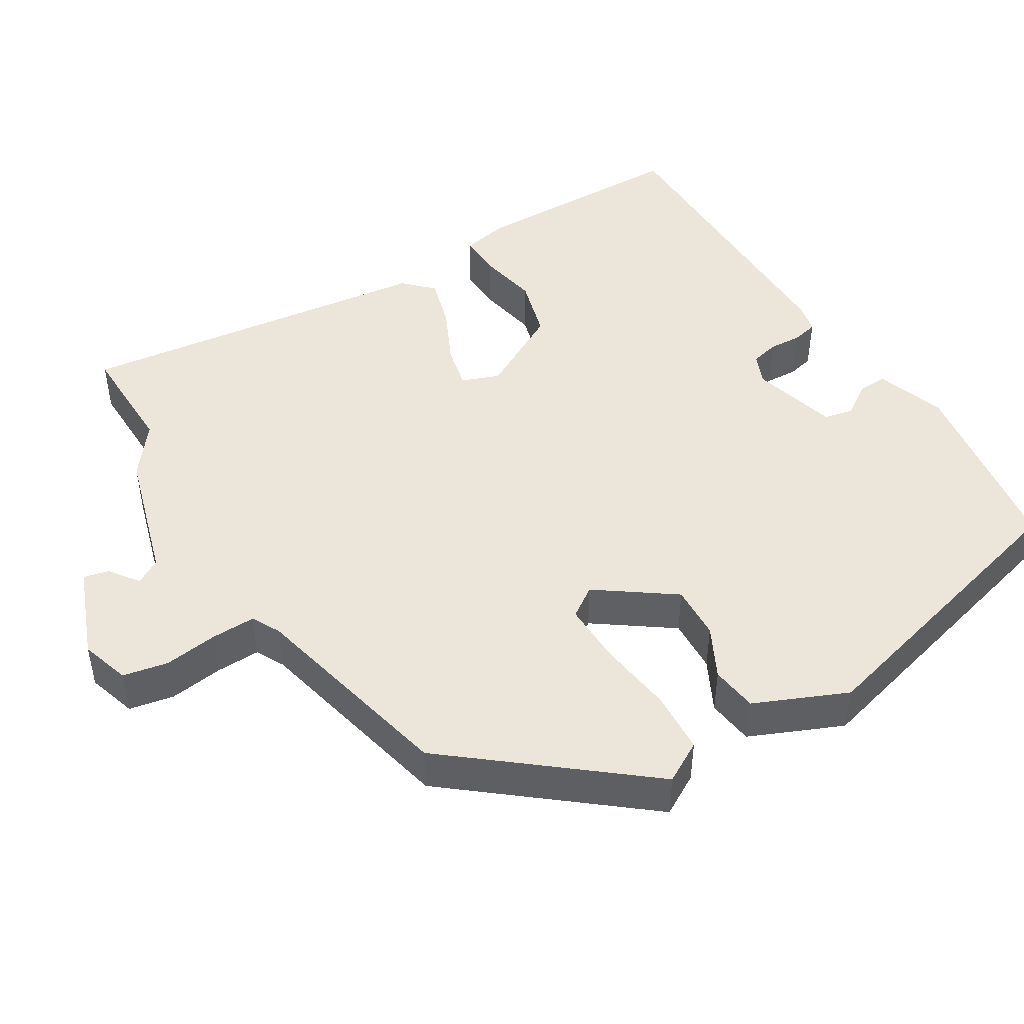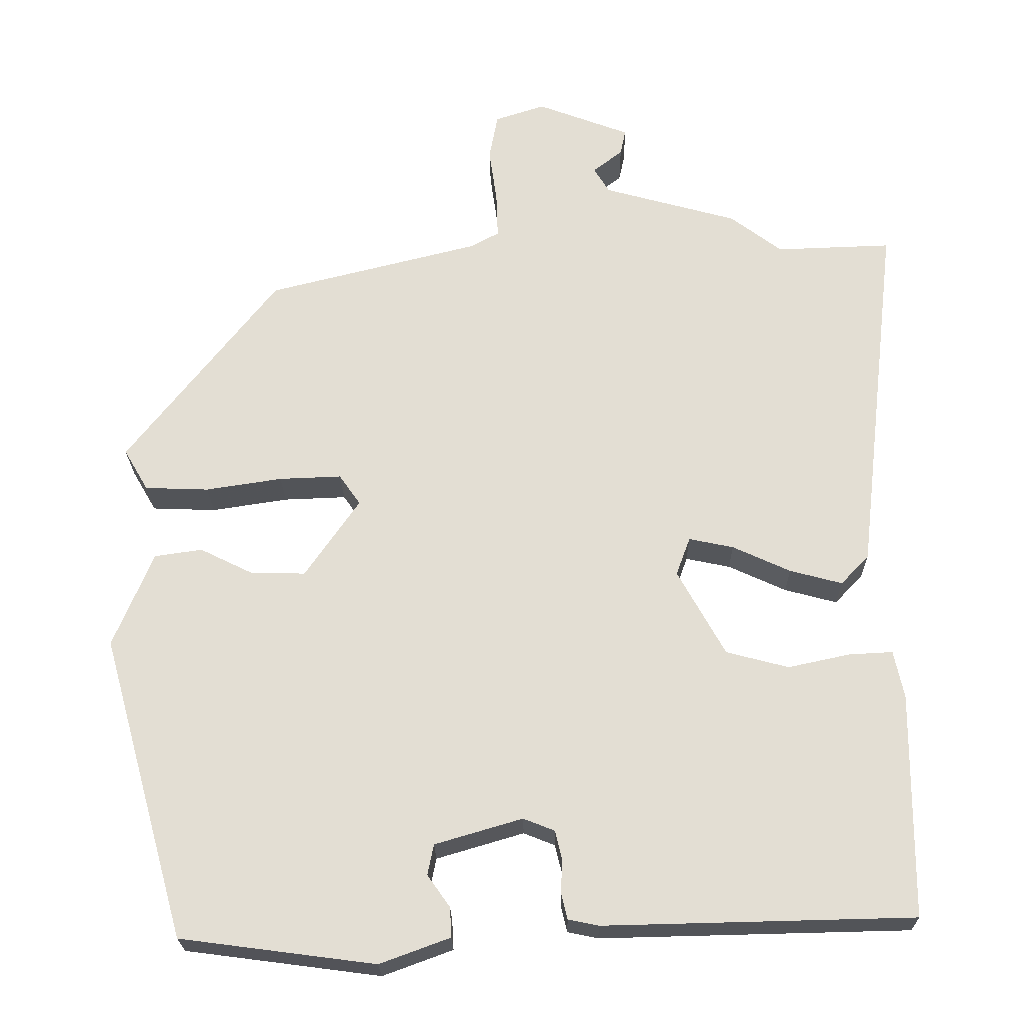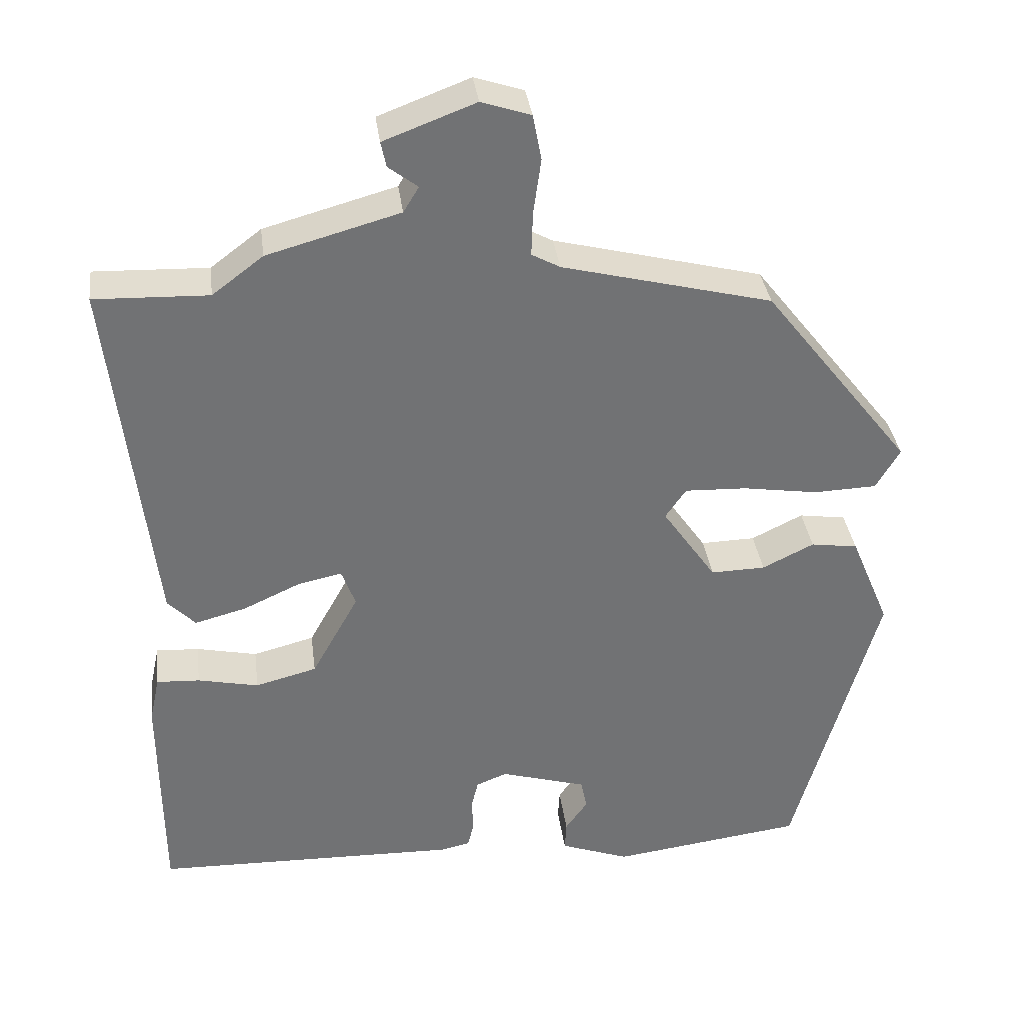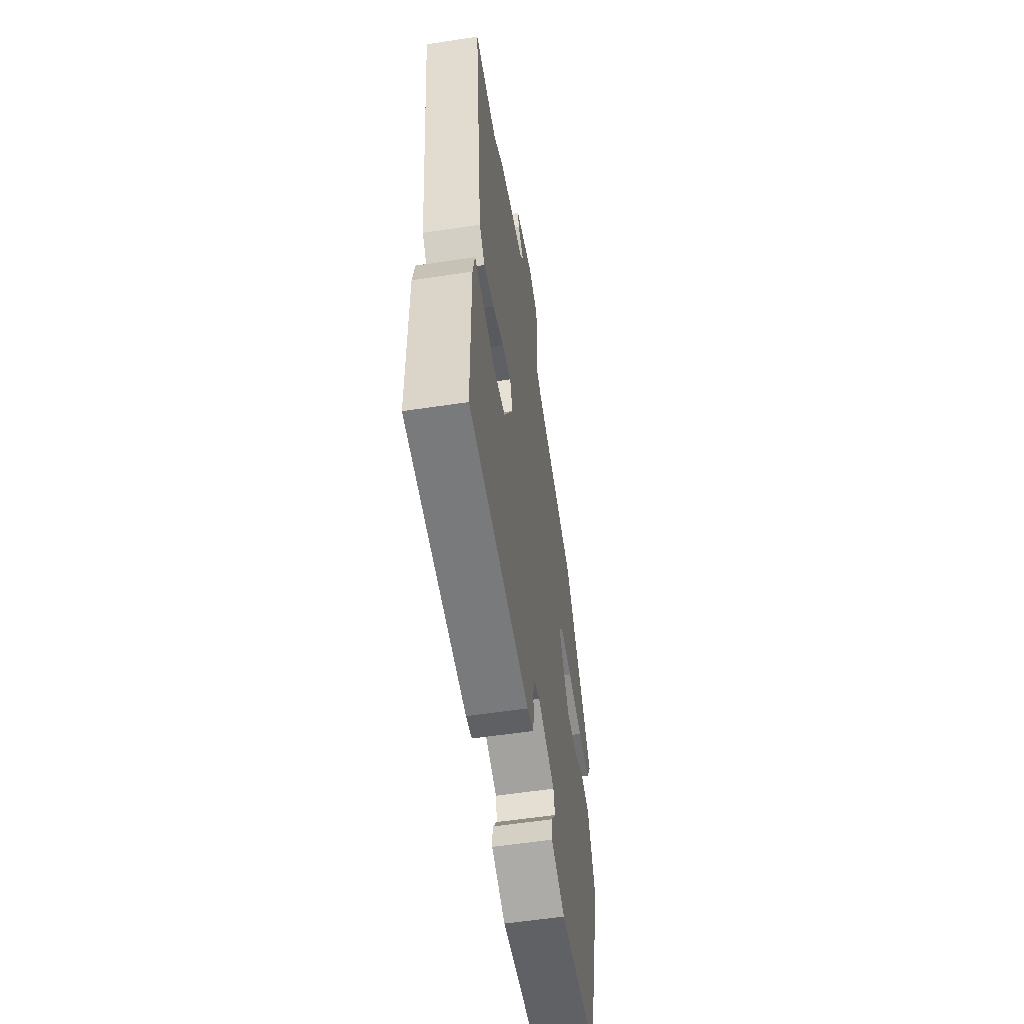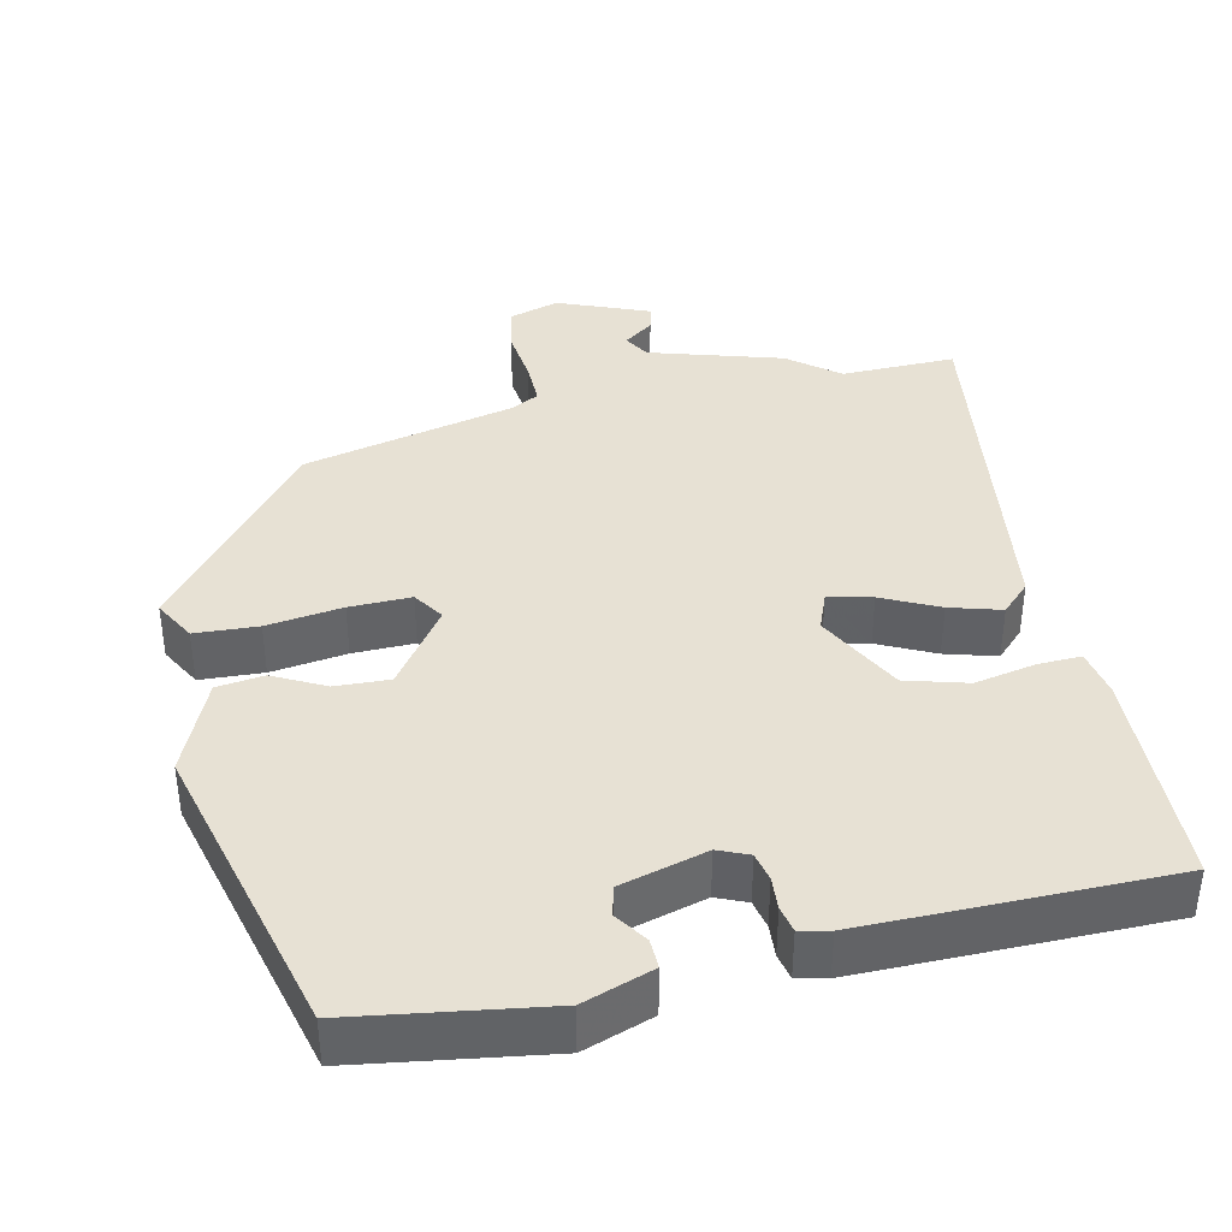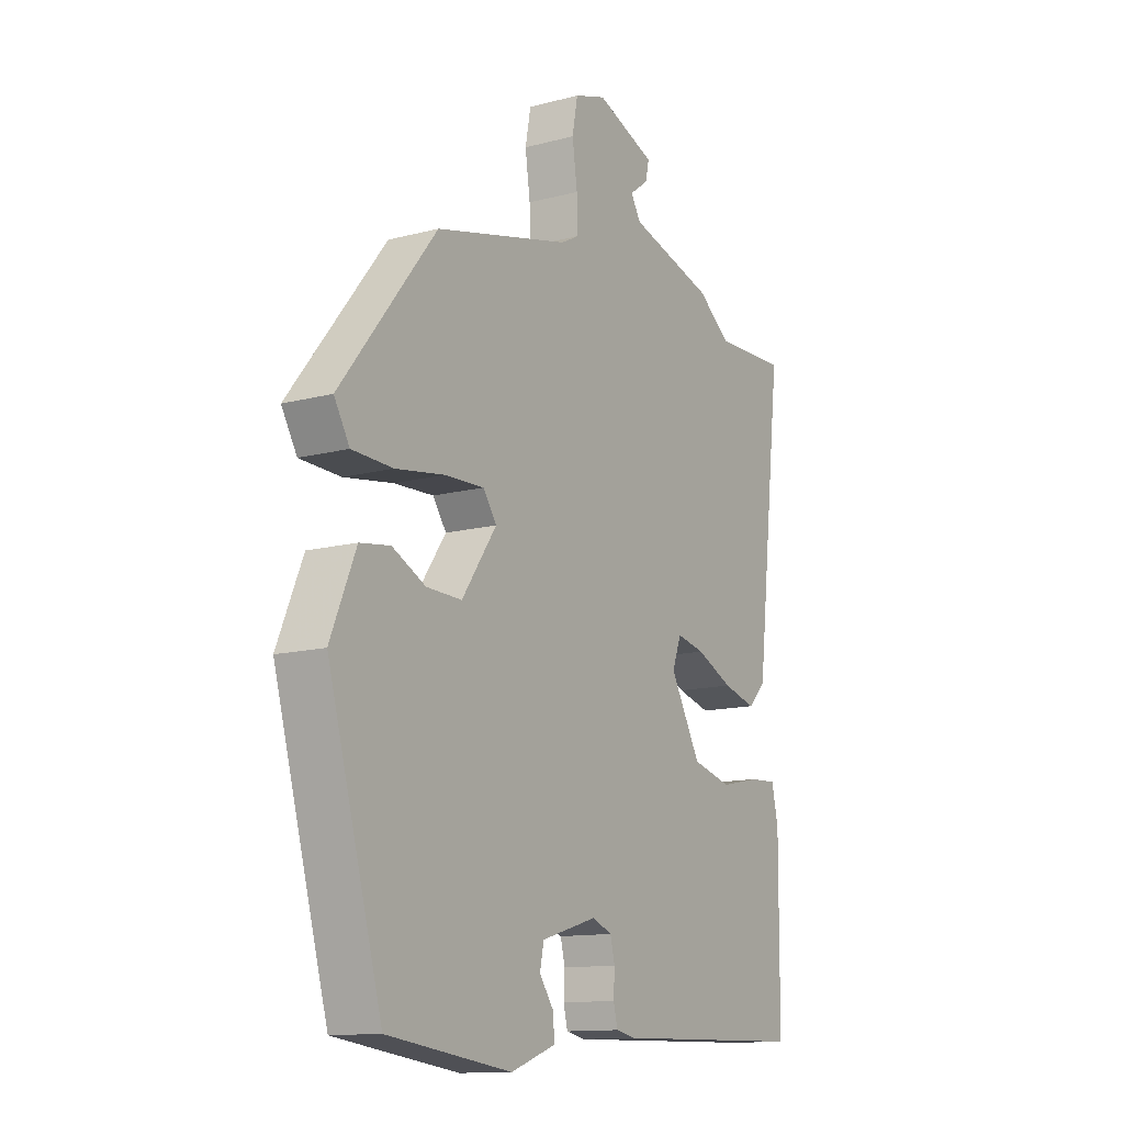
<metadata>
{"format":"obj","ext":"obj","renderer":"f3d","projection":"perspective","resolution":1024,"background":"white","views":[{"elev":47.0,"azim":59.4,"up":"+Y"},{"elev":-23.1,"azim":-179.1,"up":"+Z"},{"elev":34.9,"azim":-7.3,"up":"+Z"},{"elev":-56.8,"azim":-81.0,"up":"+Z"},{"elev":39.5,"azim":168.6,"up":"+Y"},{"elev":-12.9,"azim":121.4,"up":"+Z"}]}
</metadata>
<code>
v 0.333 0.07 0.437
v 0.526 0.07 0.191
v 0.495 0.07 0.138
v 0.413 0.07 0.135
v 0.315 0.07 0.15
v 0.235 0.07 0.153
v 0.208 0.07 0.114
v 0.278 0.07 0.013
v 0.349 0.07 0.015
v 0.416 0.07 0.048
v 0.477 0.07 0.039
v 0.528 0.07 -0.083
v 0.419 0.07 -0.472
v 0.169 0.07 -0.505
v 0.079 0.07 -0.472
v 0.081 0.07 -0.434
v 0.11 0.07 -0.393
v 0.102 0.07 -0.354
v -0.01 0.07 -0.321
v -0.05 0.07 -0.337
v -0.059 0.07 -0.374
v -0.057 0.07 -0.416
v -0.065 0.07 -0.45
v -0.104 0.07 -0.458
v -0.5 0.07 -0.449
v -0.502 0.07 -0.162
v -0.489 0.07 -0.101
v -0.433 0.07 -0.104
v -0.354 0.07 -0.121
v -0.274 0.07 -0.1
v -0.213 0.07 0.01
v -0.231 0.07 0.059
v -0.288 0.07 0.047
v -0.362 0.07 0.013
v -0.429 0.07 -0.005
v -0.465 0.07 0.032
v -0.519 0.07 0.501
v -0.371 0.07 0.496
v -0.305 0.07 0.546
v -0.133 0.07 0.594
v -0.113 0.07 0.627
v -0.151 0.07 0.656
v -0.158 0.07 0.689
v -0.039 0.07 0.734
v 0.025 0.07 0.713
v 0.036 0.07 0.654
v 0.026 0.07 0.583
v 0.024 0.07 0.525
v 0.061 0.07 0.505
v 0.333 0 0.437
v 0.526 0 0.191
v 0.495 0 0.138
v 0.413 0 0.135
v 0.315 0 0.15
v 0.235 0 0.153
v 0.208 0 0.114
v 0.278 0 0.013
v 0.349 0 0.015
v 0.416 0 0.048
v 0.477 0 0.039
v 0.528 0 -0.083
v 0.419 0 -0.472
v 0.169 0 -0.505
v 0.079 0 -0.472
v 0.081 0 -0.434
v 0.11 0 -0.393
v 0.102 0 -0.354
v -0.01 0 -0.321
v -0.05 0 -0.337
v -0.059 0 -0.374
v -0.057 0 -0.416
v -0.065 0 -0.45
v -0.104 0 -0.458
v -0.5 0 -0.449
v -0.502 0 -0.162
v -0.489 0 -0.101
v -0.433 0 -0.104
v -0.354 0 -0.121
v -0.274 0 -0.1
v -0.213 0 0.01
v -0.231 0 0.059
v -0.288 0 0.047
v -0.362 0 0.013
v -0.429 0 -0.005
v -0.465 0 0.032
v -0.519 0 0.501
v -0.371 0 0.496
v -0.305 0 0.546
v -0.133 0 0.594
v -0.113 0 0.627
v -0.151 0 0.656
v -0.158 0 0.689
v -0.039 0 0.734
v 0.025 0 0.713
v 0.036 0 0.654
v 0.026 0 0.583
v 0.024 0 0.525
v 0.061 0 0.505
f 44 45 46 47
f 44 47 48
f 41 42 43 44
f 40 41 44 48
f 38 39 40 48
f 35 36 37 38
f 33 34 35 38
f 32 33 38 48
f 31 32 48 49
f 26 27 28 29
f 26 29 30
f 25 26 30
f 24 25 30
f 21 22 23 24
f 20 21 24 30
f 19 20 30 31
f 14 15 16 17
f 14 17 18
f 13 14 18
f 12 13 18
f 9 10 11 12
f 8 9 12 18
f 7 8 18 19
f 2 3 4 5
f 2 5 6
f 1 2 6
f 49 1 6 7
f 7 19 31 49
f 96 95 94 93
f 97 96 93
f 93 92 91 90
f 97 93 90 89
f 97 89 88 87
f 87 86 85 84
f 87 84 83 82
f 97 87 82 81
f 98 97 81 80
f 78 77 76 75
f 79 78 75
f 79 75 74
f 79 74 73
f 73 72 71 70
f 79 73 70 69
f 80 79 69 68
f 66 65 64 63
f 67 66 63
f 67 63 62
f 67 62 61
f 61 60 59 58
f 67 61 58 57
f 68 67 57 56
f 54 53 52 51
f 55 54 51
f 55 51 50
f 56 55 50 98
f 98 80 68 56
f 1 50 51 2
f 2 51 52 3
f 3 52 53 4
f 4 53 54 5
f 5 54 55 6
f 6 55 56 7
f 7 56 57 8
f 8 57 58 9
f 9 58 59 10
f 10 59 60 11
f 11 60 61 12
f 12 61 62 13
f 13 62 63 14
f 14 63 64 15
f 15 64 65 16
f 16 65 66 17
f 17 66 67 18
f 18 67 68 19
f 19 68 69 20
f 20 69 70 21
f 21 70 71 22
f 22 71 72 23
f 23 72 73 24
f 24 73 74 25
f 25 74 75 26
f 26 75 76 27
f 27 76 77 28
f 28 77 78 29
f 29 78 79 30
f 30 79 80 31
f 31 80 81 32
f 32 81 82 33
f 33 82 83 34
f 34 83 84 35
f 35 84 85 36
f 36 85 86 37
f 37 86 87 38
f 38 87 88 39
f 39 88 89 40
f 40 89 90 41
f 41 90 91 42
f 42 91 92 43
f 43 92 93 44
f 44 93 94 45
f 45 94 95 46
f 46 95 96 47
f 47 96 97 48
f 48 97 98 49
f 49 98 50 1

</code>
